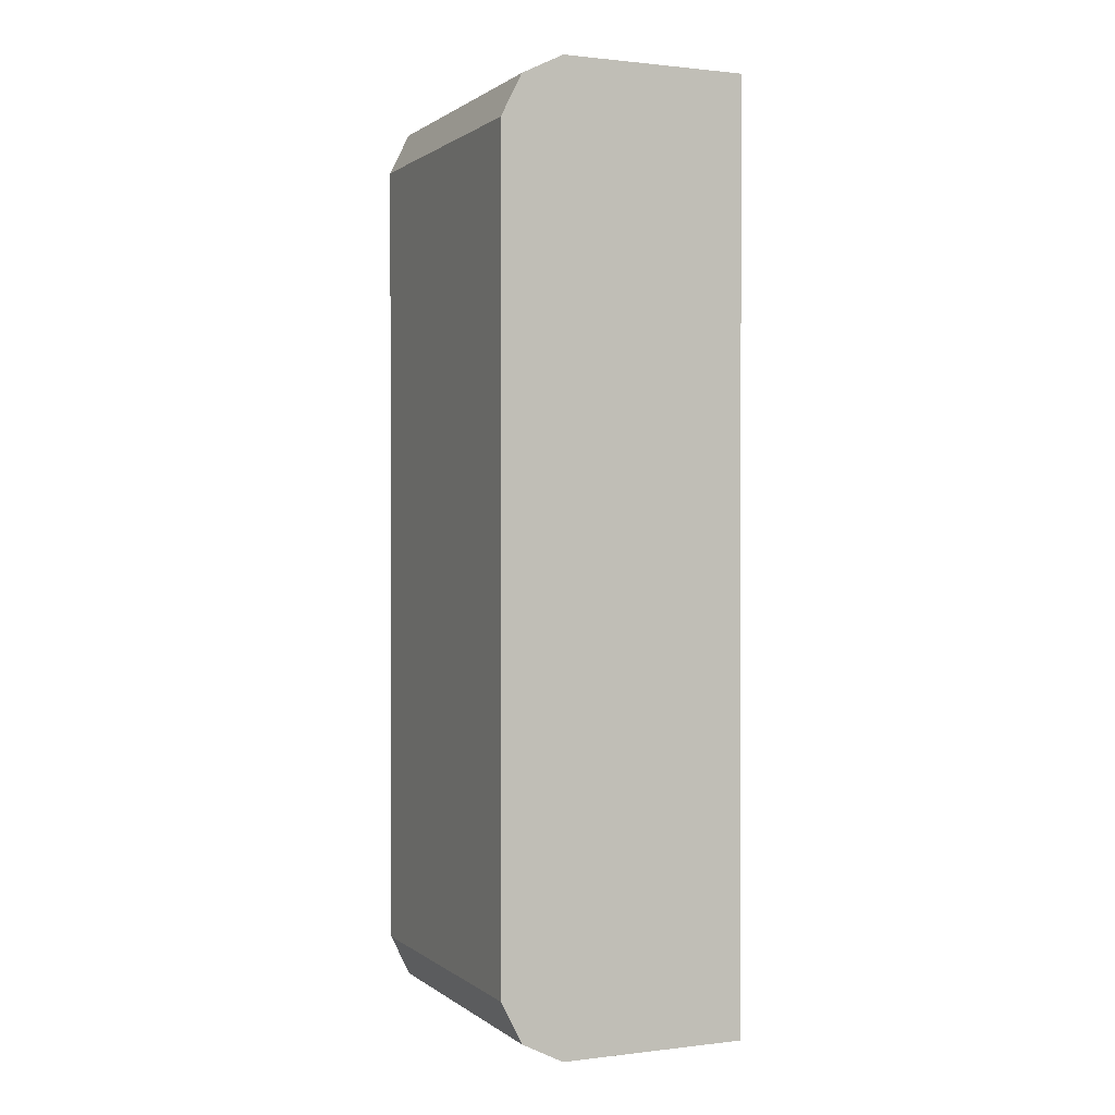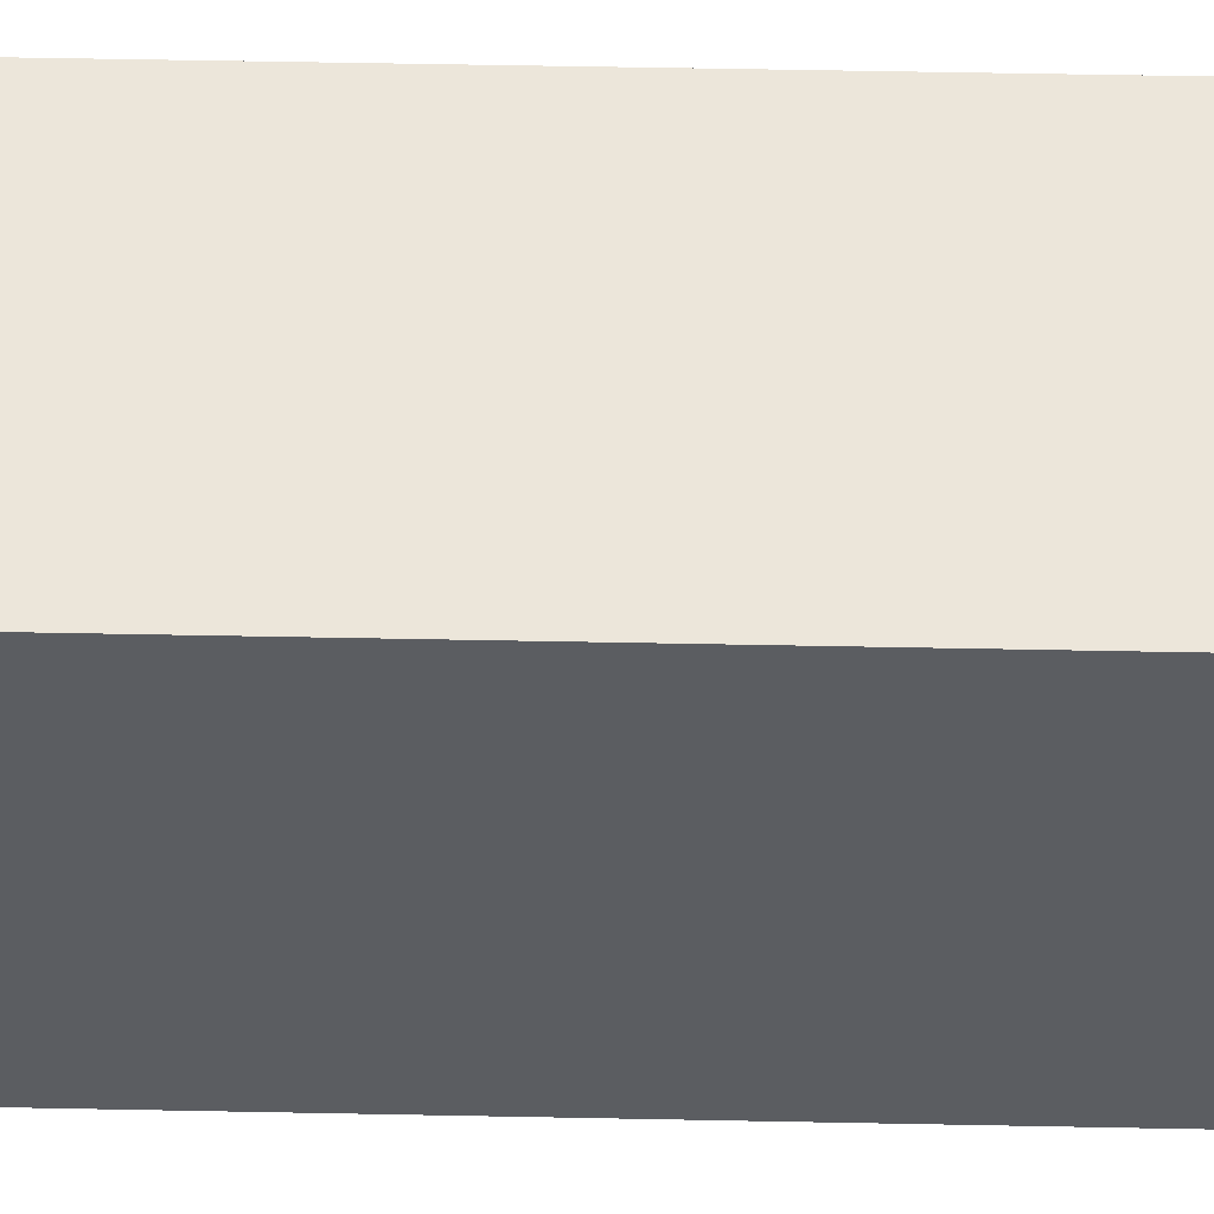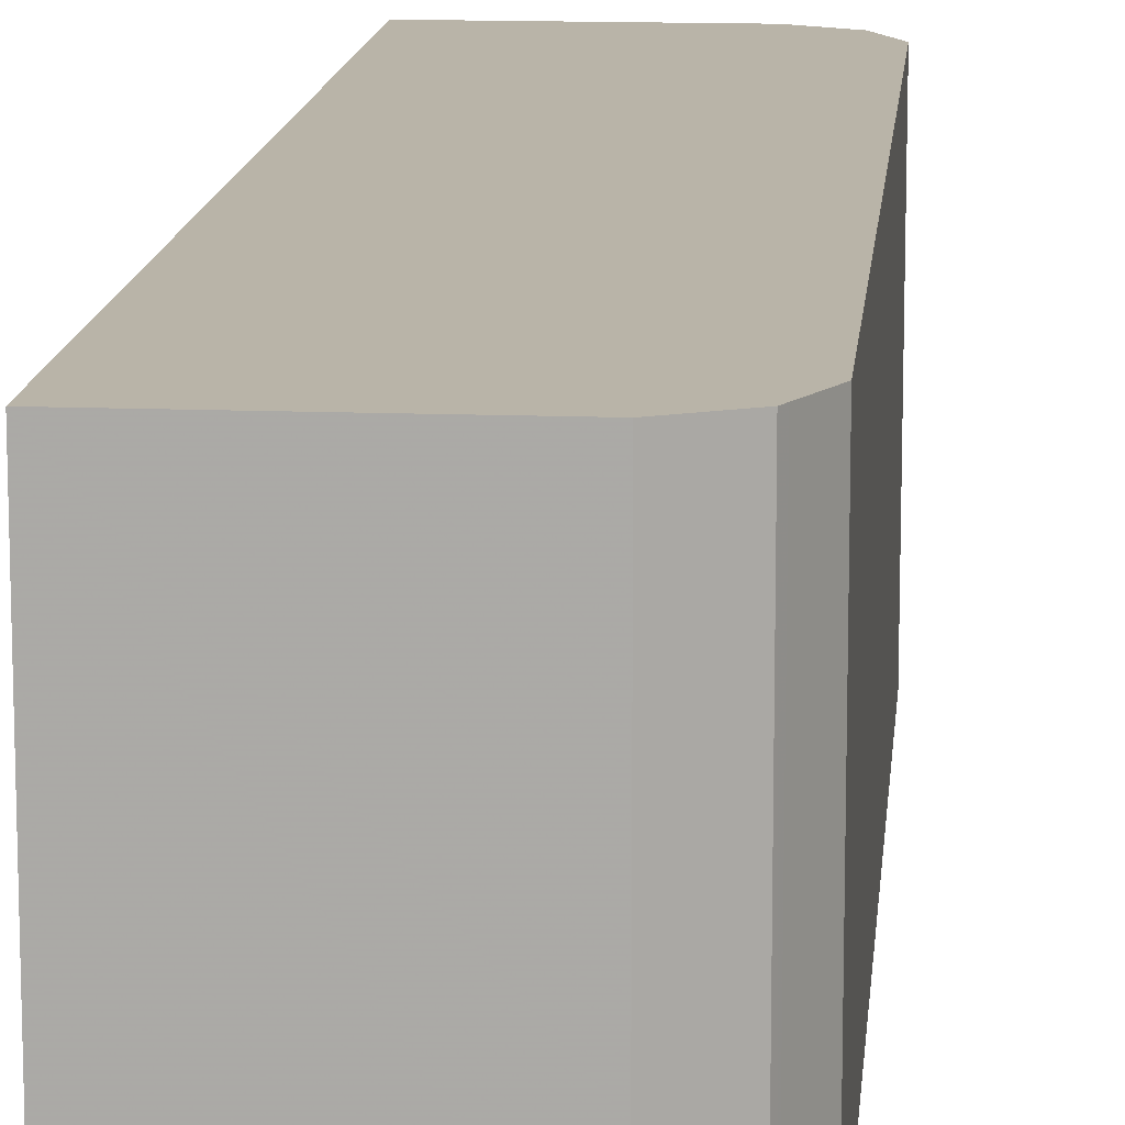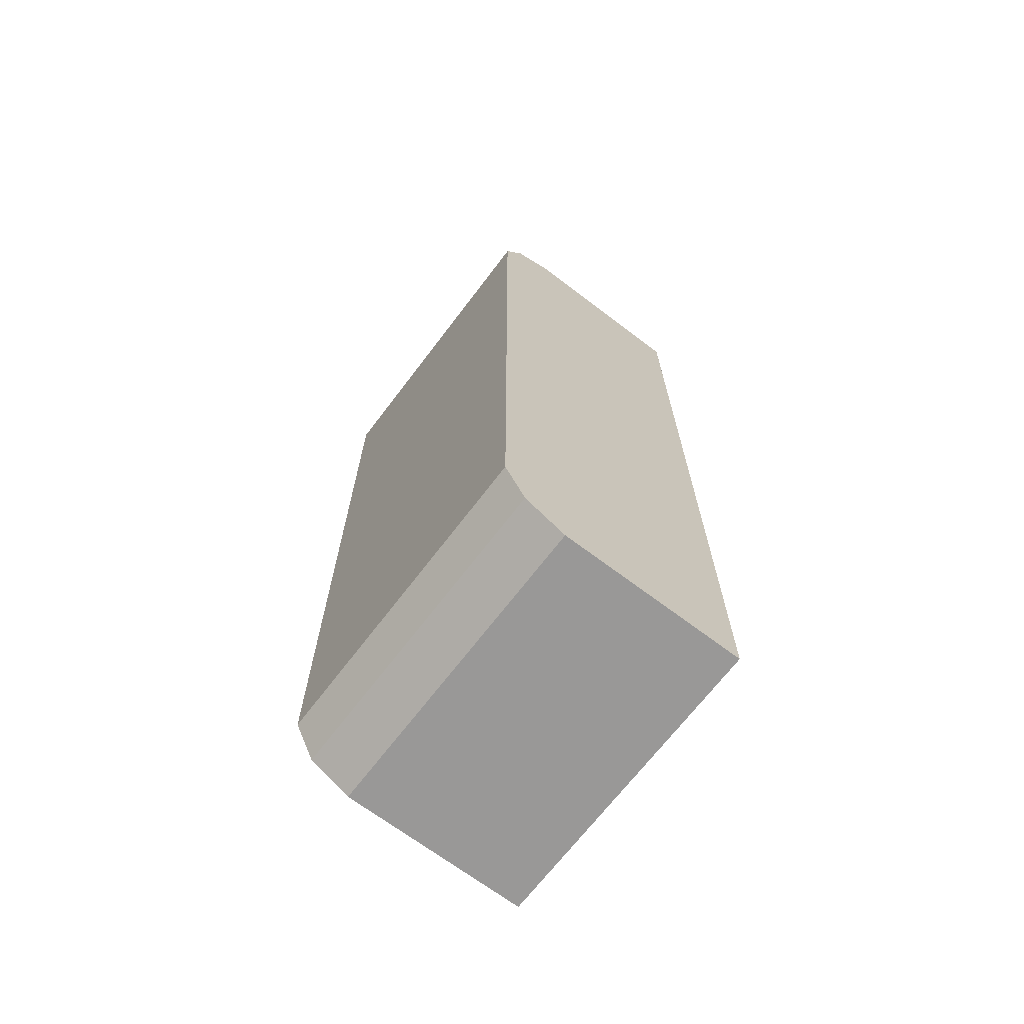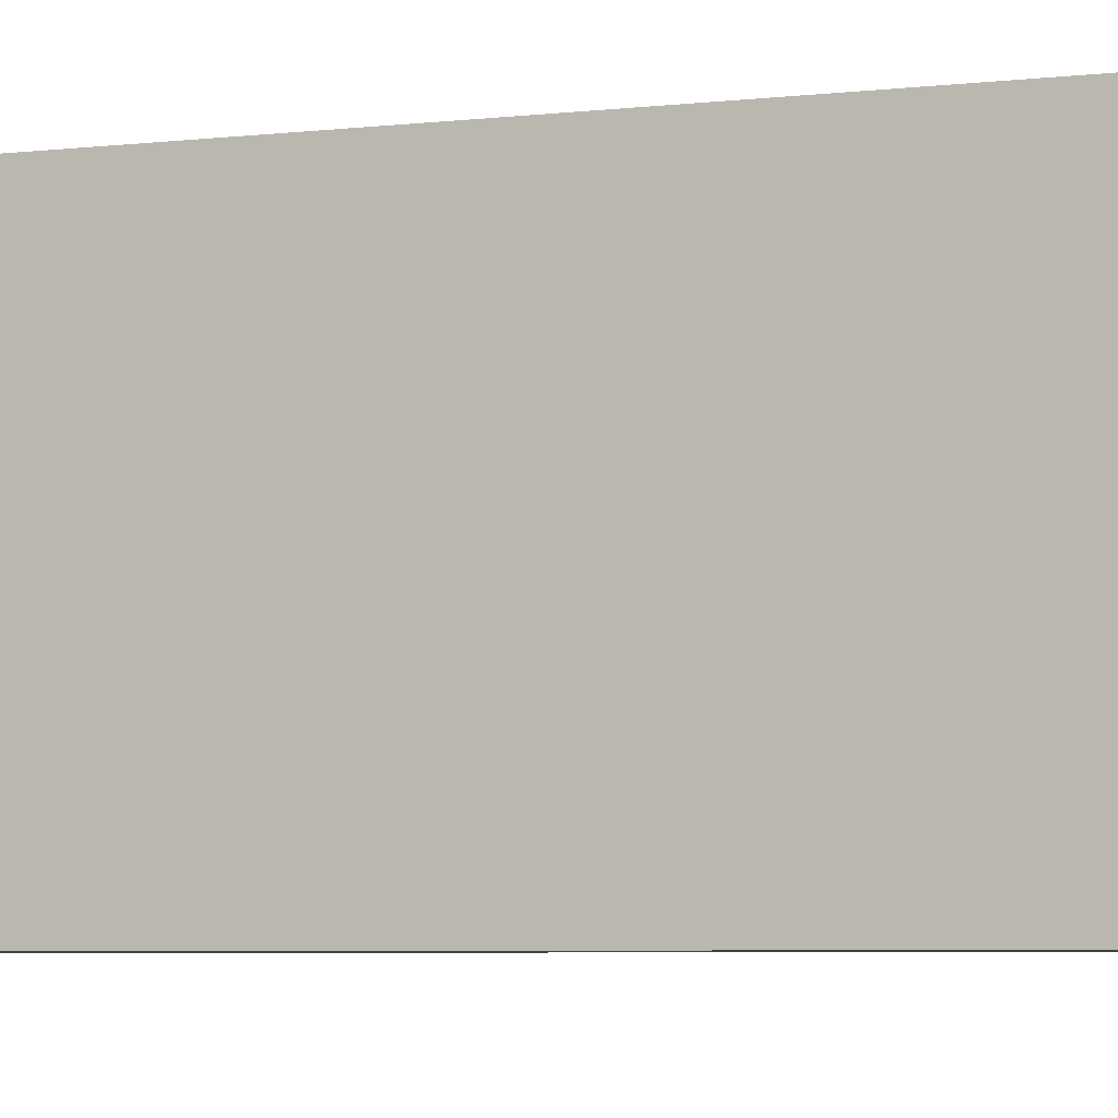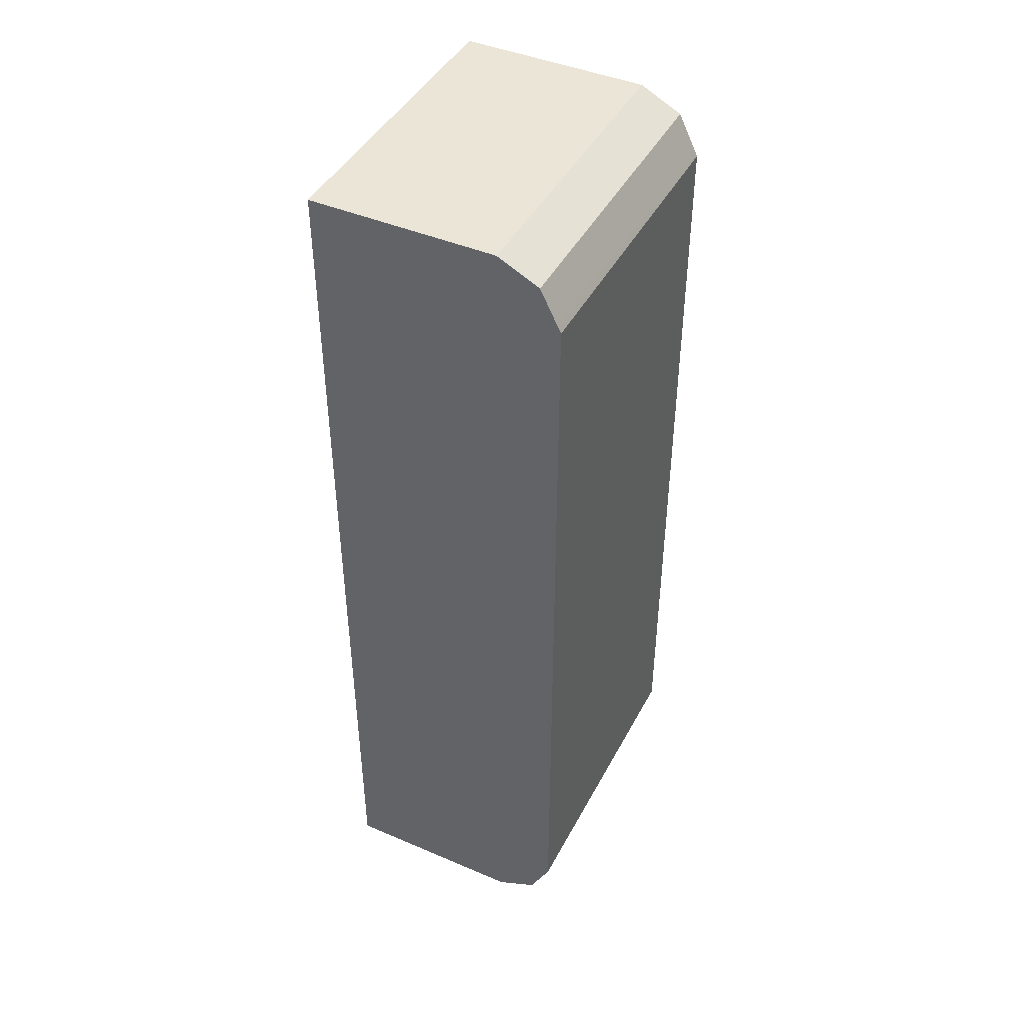
<metadata>
{"format":"obj","ext":"obj","renderer":"f3d","projection":"perspective","resolution":1024,"background":"white","views":[{"elev":0.9,"azim":-23.8,"up":"+Z"},{"elev":54.5,"azim":91.2,"up":"+Y"},{"elev":13.3,"azim":-174.9,"up":"+Y"},{"elev":-68.7,"azim":-37.2,"up":"+Z"},{"elev":-4.7,"azim":-67.1,"up":"+Y"},{"elev":44.2,"azim":-153.5,"up":"+Z"}]}
</metadata>
<code>
v -0.3039 0.7572 -0.171
v -0.3039 0.6625 -0.171
v -0.3611 0.7572 -0.171
v -0.3039 0.7572 0.114
v -0.3611 0.6625 -0.171
v -0.3039 0.6625 0.05777
v -0.3737 0.7572 -0.1647
v -0.3611 0.7572 0.114
v -0.3039 0.6625 0.114
v -0.3737 0.6625 -0.1647
v -0.3041 0.6625 0.114
v -0.3747 0.6625 -0.1629
v -0.3747 0.7572 -0.1627
v -0.3611 0.6625 0.114
v -0.3737 0.7572 0.1077
v -0.3801 0.6625 -0.152
v -0.3801 0.7572 -0.152
v -0.3737 0.6625 0.1077
v -0.3786 0.7572 0.09801
v -0.3801 0.6625 0.095
v -0.3801 0.7572 0.095
f 7 10 12
f 19 21 20
f 4 8 14
f 4 14 11
f 4 11 9
f 6 9 11
f 3 5 10
f 7 12 13
f 15 19 18
f 8 18 14
f 12 16 17
f 12 17 13
f 16 20 21
f 16 21 17
f 18 19 20
f 2 10 5
f 8 15 18
f 2 12 10
f 3 10 7
f 2 20 16
f 1 2 5
f 1 5 3
f 1 3 7
f 1 7 13
f 1 13 17
f 1 17 21
f 1 21 19
f 1 19 15
f 2 16 12
f 1 8 4
f 1 4 9
f 1 9 6
f 1 6 2
f 2 6 11
f 2 11 14
f 2 14 18
f 2 18 20
f 1 15 8

</code>
